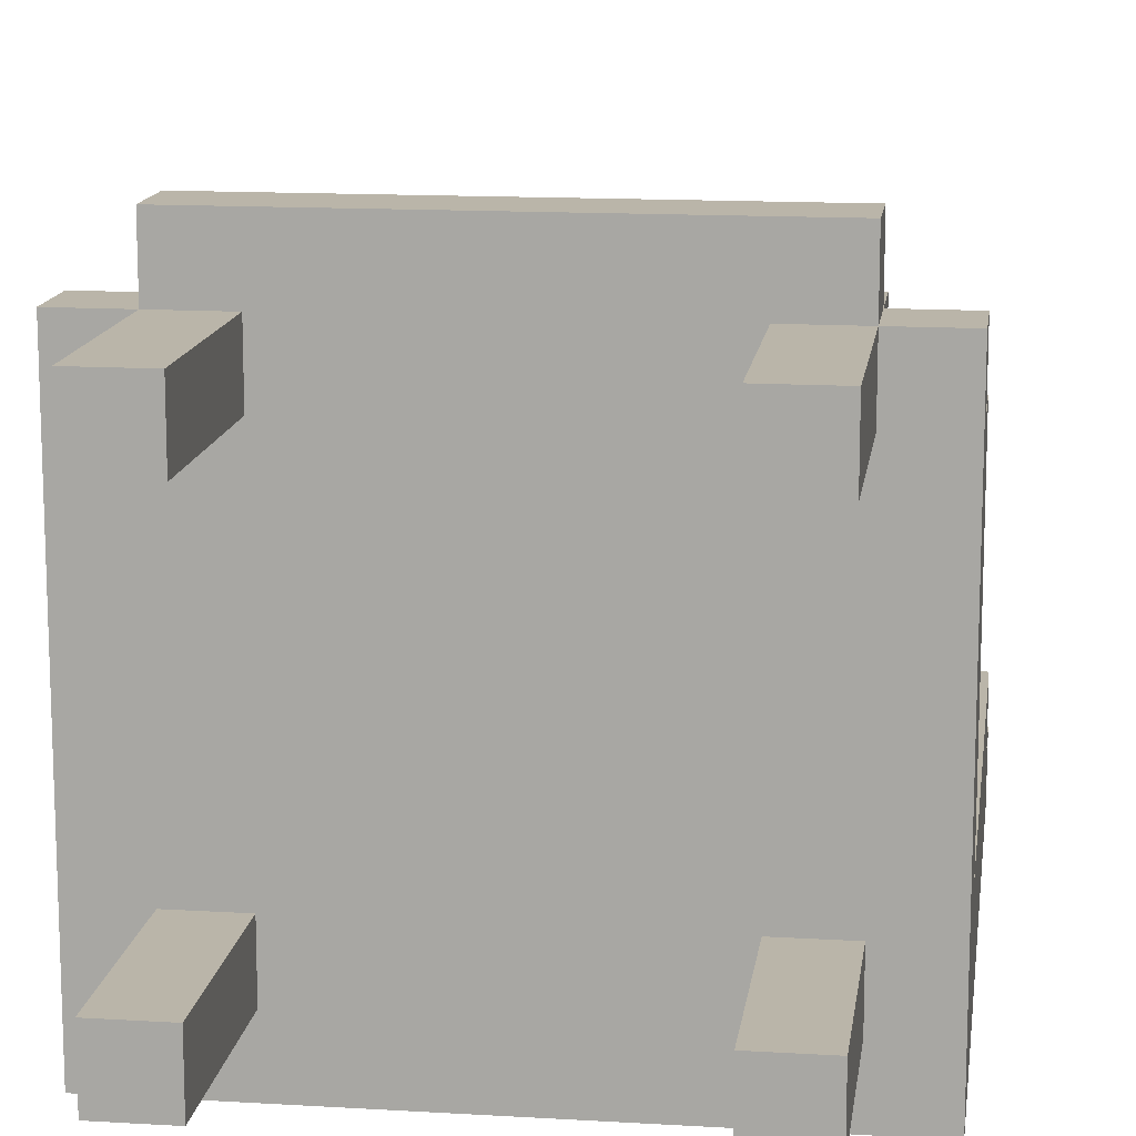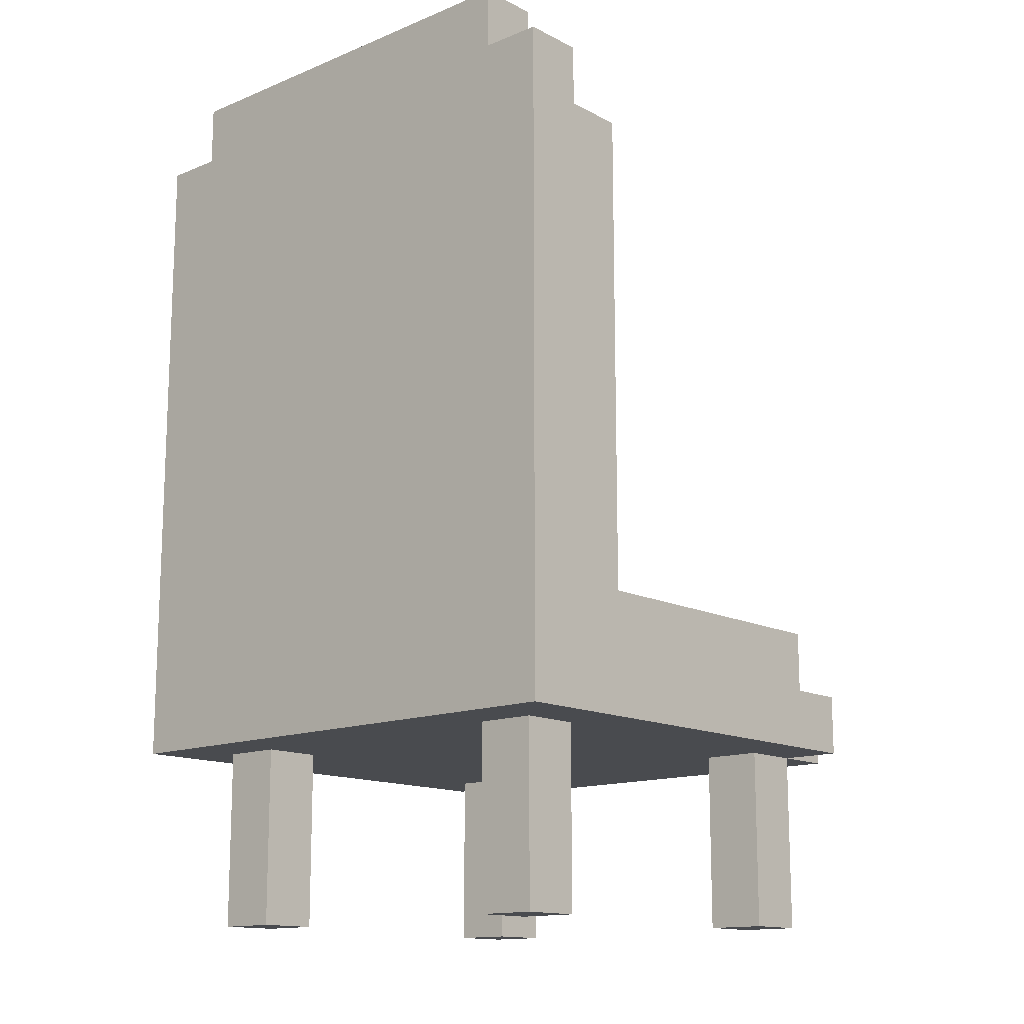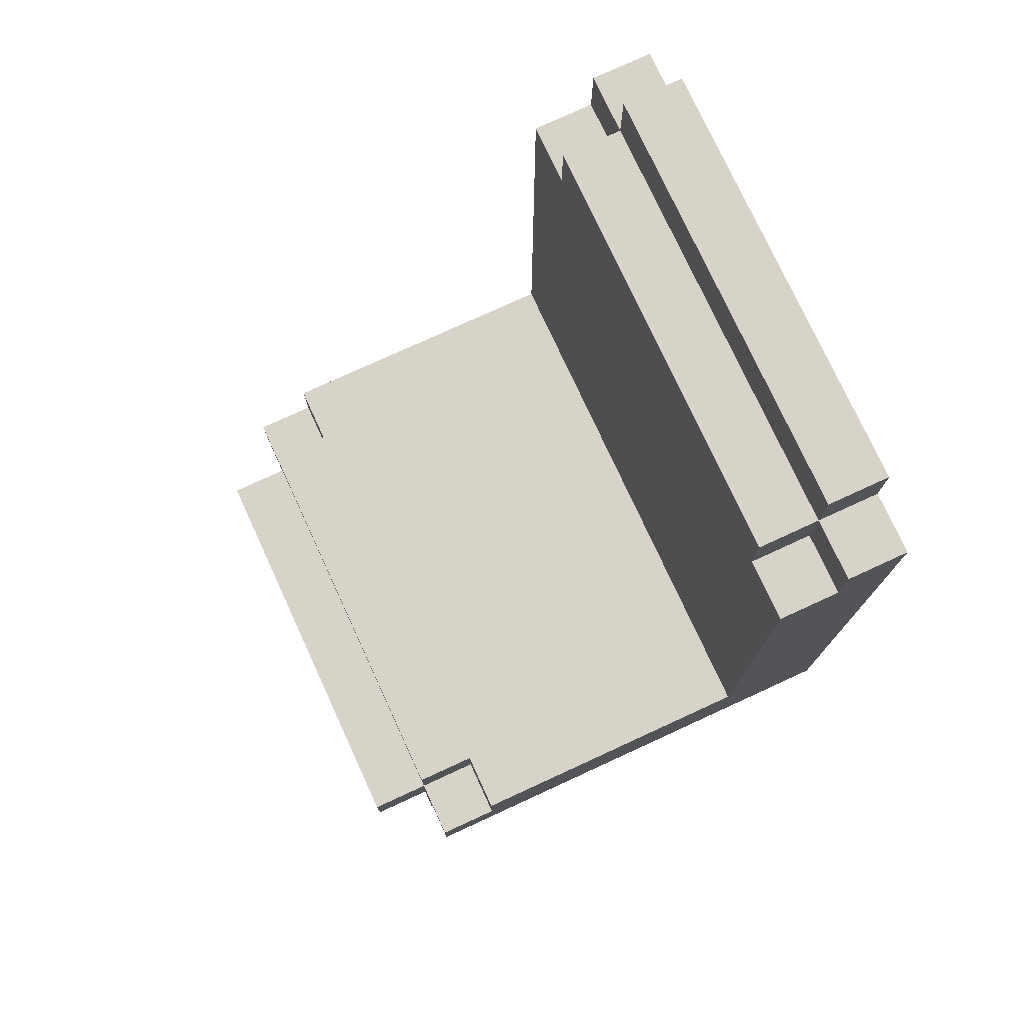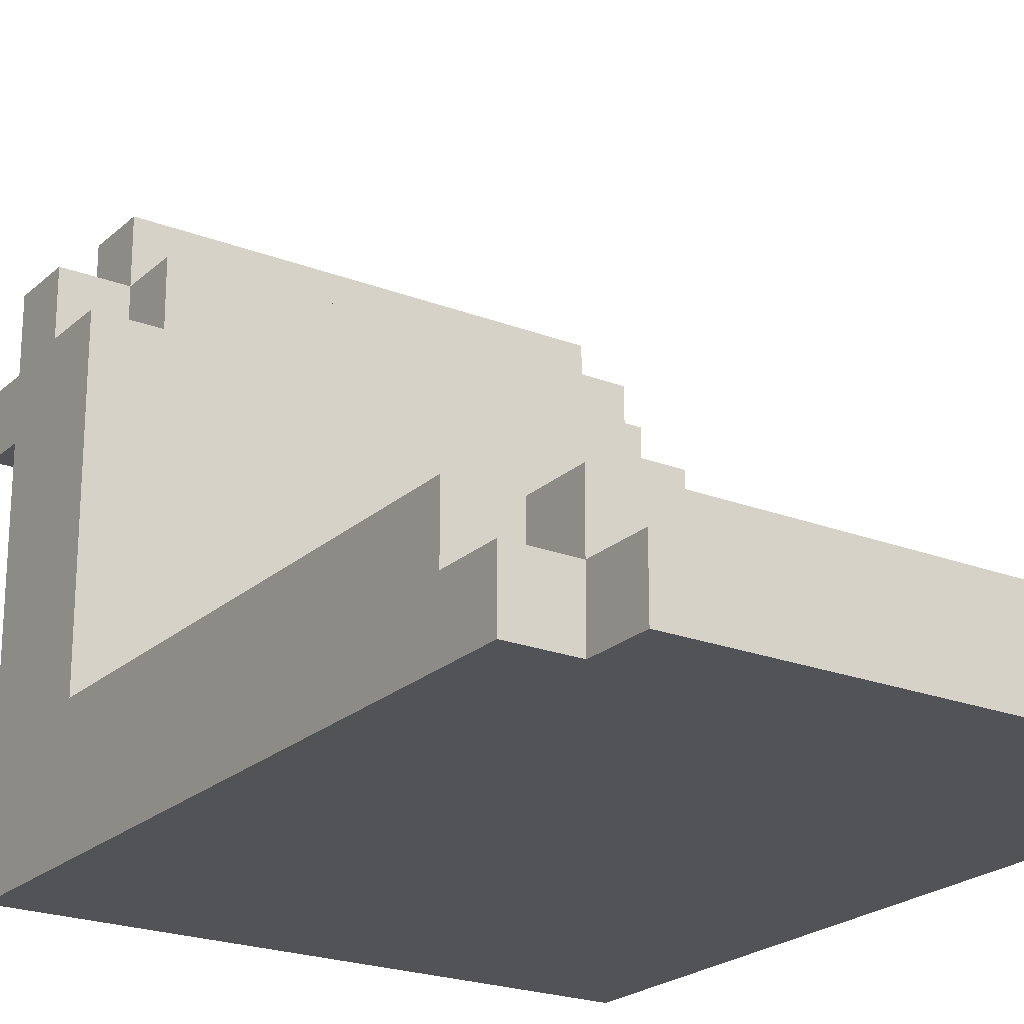
<metadata>
{"format":"obj","ext":"obj","renderer":"f3d","projection":"perspective","resolution":1024,"background":"white","views":[{"elev":13.7,"azim":7.7,"up":"+Z"},{"elev":-14.1,"azim":-138.1,"up":"+Y"},{"elev":76.3,"azim":65.3,"up":"+Y"},{"elev":-22.3,"azim":146.3,"up":"+Z"}]}
</metadata>
<code>
o
v -2.1 0.3 -3.5
v -2.1 0.3 -3.6
v -2.1 0.3 -4.2
v -2.1 0.3 -4.3
v -2.1 0.4 -3.5
v -2.1 0.4 -3.6
v -2.1 0.4 -3.7
v -2.1 0.4 -4.1
v -2.1 0.4 -4.2
v -2.1 0.4 -4.3
v -2.1 0.5 -3.6
v -2.1 0.5 -3.7
v -2.1 0.5 -4.1
v -2.1 0.5 -4.2
v -2.1 0.5 -4.3
v -2.1 1.1 -4.1
v -2.1 1.1 -4.2
v -2.1 1.2 -4.1
v -2.1 1.2 -4.2
v -2.1 1.2 -4.3
v -2.1 1.3 -4.1
v -2.1 1.3 -4.2
v -2.1 1.3 -4.3
v -2.1 1.4 -4.2
v -2.1 1.4 -4.3
v -2 0 -3.5
v -2 0 -3.6
v -2 0 -4.1
v -2 0 -4.2
v -2 0.1 -3.5
v -2 0.1 -3.6
v -2 0.1 -4.1
v -2 0.1 -4.2
v -2 0.3 -3.4
v -2 0.3 -3.5
v -2 0.3 -3.6
v -2 0.3 -4.1
v -2 0.3 -4.2
v -2 0.4 -3.4
v -2 0.4 -3.5
v -2 0.4 -3.6
v -2 0.5 -3.5
v -2 0.5 -3.6
v -2 1.3 -4.1
v -2 1.3 -4.2
v -2 1.4 -4.1
v -2 1.4 -4.2
v -2 1.4 -4.3
v -2 1.5 -4.2
v -2 1.5 -4.3
v -1.4 0 -3.5
v -1.4 0 -3.6
v -1.4 0 -4.1
v -1.4 0 -4.2
v -1.4 0.1 -3.5
v -1.4 0.1 -3.6
v -1.4 0.1 -4.1
v -1.4 0.1 -4.2
v -1.4 0.3 -3.5
v -1.4 0.3 -3.6
v -1.4 0.3 -4.1
v -1.4 0.3 -4.2
v -1.9 0 -3.5
v -1.9 0 -3.6
v -1.9 0 -4.1
v -1.9 0 -4.2
v -1.9 0.1 -3.5
v -1.9 0.1 -3.6
v -1.9 0.1 -4.1
v -1.9 0.1 -4.2
v -1.9 0.3 -3.5
v -1.9 0.3 -3.6
v -1.9 0.3 -4.1
v -1.9 0.3 -4.2
v -1.3 0 -3.5
v -1.3 0 -3.6
v -1.3 0 -4.1
v -1.3 0 -4.2
v -1.3 0.1 -3.5
v -1.3 0.1 -3.6
v -1.3 0.1 -4.1
v -1.3 0.1 -4.2
v -1.3 0.3 -3.4
v -1.3 0.3 -3.5
v -1.3 0.3 -3.6
v -1.3 0.3 -4.1
v -1.3 0.3 -4.2
v -1.3 0.4 -3.4
v -1.3 0.4 -3.5
v -1.3 0.4 -3.6
v -1.3 0.5 -3.5
v -1.3 0.5 -3.6
v -1.3 1.3 -4.1
v -1.3 1.3 -4.2
v -1.3 1.4 -4.1
v -1.3 1.4 -4.2
v -1.3 1.4 -4.3
v -1.3 1.5 -4.2
v -1.3 1.5 -4.3
v -1.2 0.3 -3.5
v -1.2 0.3 -3.6
v -1.2 0.3 -4.2
v -1.2 0.3 -4.3
v -1.2 0.4 -3.5
v -1.2 0.4 -3.6
v -1.2 0.4 -3.7
v -1.2 0.4 -4.1
v -1.2 0.4 -4.2
v -1.2 0.4 -4.3
v -1.2 0.5 -3.6
v -1.2 0.5 -3.7
v -1.2 0.5 -4.1
v -1.2 0.5 -4.2
v -1.2 0.5 -4.3
v -1.2 1.1 -4.1
v -1.2 1.1 -4.2
v -1.2 1.2 -4.1
v -1.2 1.2 -4.2
v -1.2 1.2 -4.3
v -1.2 1.3 -4.1
v -1.2 1.3 -4.2
v -1.2 1.3 -4.3
v -1.2 1.4 -4.2
v -1.2 1.4 -4.3
v -2 0.3 -3.4
v -2 0.4 -3.4
v -1.9 0.3 -3.4
v -1.9 0.4 -3.4
v -1.4 0.3 -3.4
v -1.4 0.4 -3.4
v -1.3 0.3 -3.4
v -1.3 0.4 -3.4
v -2.1 0.3 -3.5
v -2.1 0.4 -3.5
v -2 0 -3.5
v -2 0.1 -3.5
v -2 0.3 -3.5
v -2 0.4 -3.5
v -2 0.5 -3.5
v -1.9 0 -3.5
v -1.9 0.1 -3.5
v -1.9 0.3 -3.5
v -1.9 0.4 -3.5
v -1.9 0.5 -3.5
v -1.4 0 -3.5
v -1.4 0.1 -3.5
v -1.4 0.3 -3.5
v -1.4 0.4 -3.5
v -1.4 0.5 -3.5
v -1.3 0 -3.5
v -1.3 0.1 -3.5
v -1.3 0.3 -3.5
v -1.3 0.4 -3.5
v -1.3 0.5 -3.5
v -1.2 0.3 -3.5
v -1.2 0.4 -3.5
v -2.1 0.4 -3.6
v -2.1 0.5 -3.6
v -2 0.4 -3.6
v -2 0.5 -3.6
v -1.3 0.4 -3.6
v -1.3 0.5 -3.6
v -1.2 0.4 -3.6
v -1.2 0.5 -3.6
v -2.1 0.5 -4.1
v -2.1 1.1 -4.1
v -2.1 1.2 -4.1
v -2.1 1.3 -4.1
v -2 0 -4.1
v -2 0.1 -4.1
v -2 0.3 -4.1
v -2 0.5 -4.1
v -2 1.1 -4.1
v -2 1.2 -4.1
v -2 1.3 -4.1
v -2 1.4 -4.1
v -1.9 0 -4.1
v -1.9 0.1 -4.1
v -1.9 0.3 -4.1
v -1.9 1.3 -4.1
v -1.9 1.4 -4.1
v -1.4 0 -4.1
v -1.4 0.1 -4.1
v -1.4 0.3 -4.1
v -1.4 1.3 -4.1
v -1.4 1.4 -4.1
v -1.3 0 -4.1
v -1.3 0.1 -4.1
v -1.3 0.3 -4.1
v -1.3 0.5 -4.1
v -1.3 1.1 -4.1
v -1.3 1.2 -4.1
v -1.3 1.3 -4.1
v -1.3 1.4 -4.1
v -1.2 0.5 -4.1
v -1.2 1.1 -4.1
v -1.2 1.2 -4.1
v -1.2 1.3 -4.1
v -2.1 1.3 -4.2
v -2.1 1.4 -4.2
v -2 1.3 -4.2
v -2 1.4 -4.2
v -2 1.5 -4.2
v -1.9 1.4 -4.2
v -1.9 1.5 -4.2
v -1.4 1.4 -4.2
v -1.4 1.5 -4.2
v -1.3 1.3 -4.2
v -1.3 1.4 -4.2
v -1.3 1.5 -4.2
v -1.2 1.3 -4.2
v -1.2 1.4 -4.2
v -2 0 -3.6
v -2 0.1 -3.6
v -2 0.3 -3.6
v -1.9 0 -3.6
v -1.9 0.1 -3.6
v -1.9 0.3 -3.6
v -1.4 0 -3.6
v -1.4 0.1 -3.6
v -1.4 0.3 -3.6
v -1.3 0 -3.6
v -1.3 0.1 -3.6
v -1.3 0.3 -3.6
v -2 0 -4.2
v -2 0.1 -4.2
v -2 0.3 -4.2
v -1.9 0 -4.2
v -1.9 0.1 -4.2
v -1.9 0.3 -4.2
v -1.4 0 -4.2
v -1.4 0.1 -4.2
v -1.4 0.3 -4.2
v -1.3 0 -4.2
v -1.3 0.1 -4.2
v -1.3 0.3 -4.2
v -2.1 0.3 -4.3
v -2.1 0.4 -4.3
v -2.1 0.5 -4.3
v -2.1 1.2 -4.3
v -2.1 1.3 -4.3
v -2.1 1.4 -4.3
v -2 0.3 -4.3
v -2 0.4 -4.3
v -2 0.5 -4.3
v -2 1.2 -4.3
v -2 1.3 -4.3
v -2 1.4 -4.3
v -2 1.5 -4.3
v -1.9 0.3 -4.3
v -1.9 0.4 -4.3
v -1.9 0.5 -4.3
v -1.9 1.3 -4.3
v -1.9 1.4 -4.3
v -1.9 1.5 -4.3
v -1.4 0.3 -4.3
v -1.4 0.4 -4.3
v -1.4 0.5 -4.3
v -1.4 1.3 -4.3
v -1.4 1.4 -4.3
v -1.4 1.5 -4.3
v -1.3 0.3 -4.3
v -1.3 0.4 -4.3
v -1.3 0.5 -4.3
v -1.3 1.2 -4.3
v -1.3 1.3 -4.3
v -1.3 1.4 -4.3
v -1.3 1.5 -4.3
v -1.2 0.3 -4.3
v -1.2 0.4 -4.3
v -1.2 0.5 -4.3
v -1.2 1.2 -4.3
v -1.2 1.3 -4.3
v -1.2 1.4 -4.3
v -2 0 -3.5
v -1.9 0 -3.5
v -1.4 0 -3.5
v -1.3 0 -3.5
v -2 0 -3.6
v -1.9 0 -3.6
v -1.4 0 -3.6
v -1.3 0 -3.6
v -2 0 -4.1
v -1.9 0 -4.1
v -1.4 0 -4.1
v -1.3 0 -4.1
v -2 0 -4.2
v -1.9 0 -4.2
v -1.4 0 -4.2
v -1.3 0 -4.2
v -2 0.3 -3.4
v -1.9 0.3 -3.4
v -1.4 0.3 -3.4
v -1.3 0.3 -3.4
v -2.1 0.3 -3.5
v -2 0.3 -3.5
v -1.9 0.3 -3.5
v -1.4 0.3 -3.5
v -1.3 0.3 -3.5
v -1.2 0.3 -3.5
v -2.1 0.3 -3.6
v -2 0.3 -3.6
v -1.9 0.3 -3.6
v -1.4 0.3 -3.6
v -1.3 0.3 -3.6
v -1.2 0.3 -3.6
v -2 0.3 -4.1
v -1.9 0.3 -4.1
v -1.4 0.3 -4.1
v -1.3 0.3 -4.1
v -2.1 0.3 -4.2
v -2 0.3 -4.2
v -1.9 0.3 -4.2
v -1.4 0.3 -4.2
v -1.3 0.3 -4.2
v -1.2 0.3 -4.2
v -2.1 0.3 -4.3
v -2 0.3 -4.3
v -1.9 0.3 -4.3
v -1.4 0.3 -4.3
v -1.3 0.3 -4.3
v -1.2 0.3 -4.3
v -2 0.4 -3.4
v -1.9 0.4 -3.4
v -1.4 0.4 -3.4
v -1.3 0.4 -3.4
v -2.1 0.4 -3.5
v -2 0.4 -3.5
v -1.9 0.4 -3.5
v -1.4 0.4 -3.5
v -1.3 0.4 -3.5
v -1.2 0.4 -3.5
v -2.1 0.4 -3.6
v -2 0.4 -3.6
v -1.3 0.4 -3.6
v -1.2 0.4 -3.6
v -2 0.5 -3.5
v -1.9 0.5 -3.5
v -1.4 0.5 -3.5
v -1.3 0.5 -3.5
v -2.1 0.5 -3.6
v -2 0.5 -3.6
v -1.9 0.5 -3.6
v -1.4 0.5 -3.6
v -1.3 0.5 -3.6
v -1.2 0.5 -3.6
v -2.1 0.5 -3.7
v -2 0.5 -3.7
v -1.3 0.5 -3.7
v -1.2 0.5 -3.7
v -2.1 0.5 -4.1
v -2 0.5 -4.1
v -1.3 0.5 -4.1
v -1.2 0.5 -4.1
v -2.1 1.3 -4.1
v -2 1.3 -4.1
v -1.3 1.3 -4.1
v -1.2 1.3 -4.1
v -2.1 1.3 -4.2
v -2 1.3 -4.2
v -1.3 1.3 -4.2
v -1.2 1.3 -4.2
v -2 1.4 -4.1
v -1.9 1.4 -4.1
v -1.4 1.4 -4.1
v -1.3 1.4 -4.1
v -2.1 1.4 -4.2
v -2 1.4 -4.2
v -1.9 1.4 -4.2
v -1.4 1.4 -4.2
v -1.3 1.4 -4.2
v -1.2 1.4 -4.2
v -2.1 1.4 -4.3
v -2 1.4 -4.3
v -1.3 1.4 -4.3
v -1.2 1.4 -4.3
v -2 1.5 -4.2
v -1.9 1.5 -4.2
v -1.4 1.5 -4.2
v -1.3 1.5 -4.2
v -2 1.5 -4.3
v -1.9 1.5 -4.3
v -1.4 1.5 -4.3
v -1.3 1.5 -4.3
f 5 2 1
f 6 3 2
f 6 2 5
f 7 3 6
f 8 3 7
f 9 4 3
f 9 3 8
f 10 4 9
f 11 7 6
f 12 8 7
f 12 7 11
f 13 9 8
f 13 8 12
f 14 10 9
f 14 9 13
f 15 10 14
f 16 15 14
f 16 14 13
f 17 15 16
f 18 17 16
f 19 15 17
f 19 17 18
f 20 15 19
f 21 19 18
f 22 20 19
f 22 19 21
f 23 20 22
f 24 23 22
f 25 23 24
f 30 27 26
f 31 27 30
f 32 29 28
f 33 29 32
f 35 31 30
f 36 31 35
f 37 33 32
f 38 33 37
f 39 35 34
f 40 35 39
f 42 41 40
f 43 41 42
f 46 45 44
f 47 45 46
f 49 48 47
f 50 48 49
f 55 52 51
f 56 52 55
f 57 54 53
f 58 54 57
f 59 56 55
f 60 56 59
f 61 58 57
f 62 58 61
f 63 64 67
f 67 64 68
f 65 66 69
f 69 66 70
f 67 68 71
f 71 68 72
f 69 70 73
f 73 70 74
f 75 76 79
f 79 76 80
f 77 78 81
f 81 78 82
f 79 80 84
f 84 80 85
f 81 82 86
f 86 82 87
f 83 84 88
f 88 84 89
f 89 90 91
f 91 90 92
f 93 94 95
f 95 94 96
f 96 97 98
f 98 97 99
f 100 101 104
f 101 102 105
f 104 101 105
f 105 102 106
f 106 102 107
f 102 103 108
f 107 102 108
f 108 103 109
f 105 106 110
f 106 107 111
f 110 106 111
f 107 108 112
f 111 107 112
f 108 109 113
f 112 108 113
f 113 109 114
f 113 114 115
f 112 113 115
f 115 114 116
f 115 116 117
f 116 114 118
f 117 116 118
f 118 114 119
f 117 118 120
f 118 119 121
f 120 118 121
f 121 119 122
f 121 122 123
f 123 122 124
f 127 126 125
f 128 126 127
f 129 128 127
f 130 128 129
f 131 130 129
f 132 130 131
f 137 134 133
f 138 134 137
f 140 136 135
f 141 137 136
f 141 136 140
f 142 137 141
f 143 139 138
f 144 139 143
f 148 144 143
f 149 144 148
f 150 146 145
f 151 147 146
f 151 146 150
f 152 147 151
f 153 149 148
f 154 149 153
f 155 153 152
f 156 153 155
f 159 158 157
f 160 158 159
f 163 162 161
f 164 162 163
f 172 166 165
f 173 167 166
f 173 166 172
f 174 168 167
f 174 167 173
f 175 168 174
f 177 170 169
f 178 171 170
f 178 170 177
f 179 171 178
f 180 173 172
f 180 176 175
f 180 174 173
f 180 175 174
f 181 176 180
f 185 181 180
f 185 180 172
f 186 181 185
f 187 183 182
f 188 184 183
f 188 183 187
f 189 184 188
f 190 185 172
f 191 185 190
f 192 185 191
f 193 186 185
f 193 185 192
f 194 186 193
f 195 191 190
f 196 192 191
f 196 191 195
f 197 193 192
f 197 192 196
f 198 193 197
f 201 200 199
f 202 200 201
f 204 203 202
f 205 203 204
f 206 205 204
f 207 205 206
f 209 207 206
f 210 207 209
f 211 209 208
f 212 209 211
f 213 214 216
f 214 215 217
f 216 214 217
f 217 215 218
f 219 220 222
f 220 221 223
f 222 220 223
f 223 221 224
f 225 226 228
f 226 227 229
f 228 226 229
f 229 227 230
f 231 232 234
f 232 233 235
f 234 232 235
f 235 233 236
f 237 238 243
f 238 239 244
f 243 238 244
f 239 240 245
f 244 239 245
f 240 241 246
f 245 240 246
f 241 242 247
f 246 241 247
f 247 242 248
f 243 244 250
f 244 245 251
f 250 244 251
f 245 246 252
f 251 245 252
f 246 247 252
f 247 248 253
f 252 247 253
f 248 249 254
f 253 248 254
f 254 249 255
f 250 251 256
f 252 253 257
f 256 251 257
f 251 252 257
f 253 254 257
f 257 254 258
f 258 254 259
f 254 255 260
f 259 254 260
f 260 255 261
f 256 257 262
f 257 258 263
f 262 257 263
f 258 259 264
f 263 258 264
f 264 259 265
f 259 260 266
f 265 259 266
f 260 261 267
f 266 260 267
f 267 261 268
f 262 263 269
f 263 264 270
f 269 263 270
f 264 265 271
f 270 264 271
f 265 266 272
f 271 265 272
f 266 267 273
f 272 266 273
f 273 267 274
f 279 276 275
f 280 276 279
f 281 278 277
f 282 278 281
f 287 284 283
f 288 284 287
f 289 286 285
f 290 286 289
f 296 292 291
f 297 293 292
f 297 292 296
f 298 294 293
f 298 293 297
f 299 294 298
f 301 296 295
f 302 296 301
f 303 298 297
f 304 298 303
f 305 300 299
f 306 300 305
f 307 304 303
f 307 302 301
f 307 306 305
f 307 305 304
f 307 303 302
f 308 306 307
f 309 306 308
f 310 306 309
f 311 307 301
f 312 307 311
f 313 309 308
f 314 309 313
f 315 306 310
f 316 306 315
f 317 312 311
f 318 313 312
f 318 312 317
f 319 314 313
f 319 313 318
f 320 315 314
f 320 314 319
f 321 316 315
f 321 315 320
f 322 316 321
f 323 324 328
f 324 325 329
f 328 324 329
f 325 326 330
f 329 325 330
f 330 326 331
f 327 328 333
f 333 328 334
f 331 332 335
f 335 332 336
f 337 338 342
f 338 339 343
f 342 338 343
f 339 340 344
f 343 339 344
f 344 340 345
f 341 342 347
f 342 343 348
f 347 342 348
f 343 344 348
f 344 345 348
f 345 346 349
f 348 345 349
f 349 346 350
f 347 348 351
f 348 349 352
f 351 348 352
f 349 350 353
f 352 349 353
f 353 350 354
f 355 356 359
f 359 356 360
f 357 358 361
f 361 358 362
f 363 364 368
f 364 365 369
f 368 364 369
f 365 366 370
f 369 365 370
f 370 366 371
f 367 368 373
f 373 368 374
f 371 372 375
f 375 372 376
f 377 378 381
f 378 379 382
f 381 378 382
f 379 380 383
f 382 379 383
f 383 380 384

</code>
